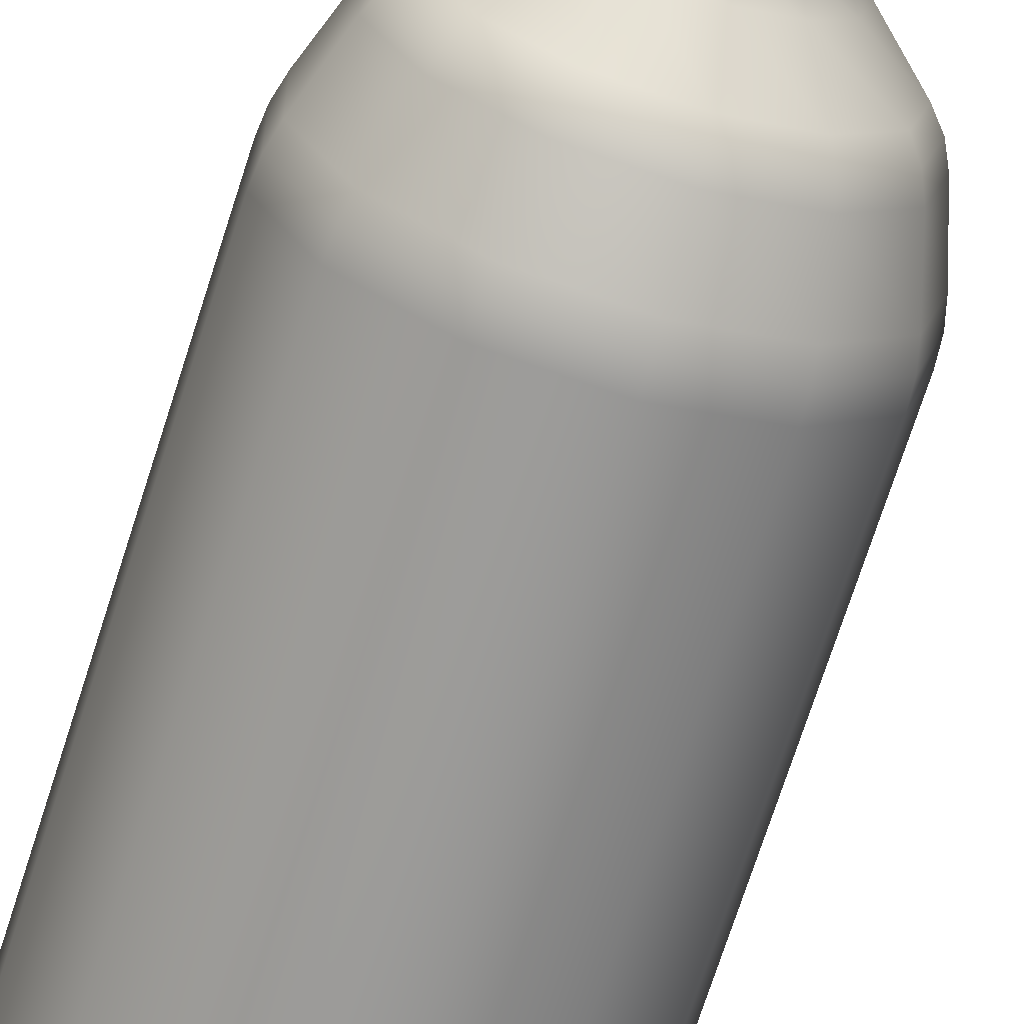
<metadata>
{"format":"obj","ext":"obj","renderer":"f3d","projection":"perspective","resolution":1024,"background":"white","views":[{"elev":-69.1,"azim":-17.5,"up":"+Y"}]}
</metadata>
<code>
g default
v 1.26 0.6434 29.5
v 0.8208 1.139 29.5
v 0.2013 1.374 29.5
v -0.4566 1.295 29.5
v -1.002 0.9181 29.5
v -1.31 0.3313 29.5
v -1.31 -0.3313 29.5
v -1.002 -0.9181 29.5
v -0.4566 -1.295 29.5
v 0.2012 -1.374 29.5
v 0.8208 -1.139 29.5
v 1.26 -0.6434 29.5
v 1.419 0 29.5
v 0 0 0.617
v 1.414 0.7255 21.54
v 1.26 0.6434 22.04
v 1.674 0.8644 21.13
v 1.593 0 21.54
v 1.419 0 22.04
v 1.888 0 21.13
v 1.414 -0.7255 21.54
v 1.26 -0.6434 22.04
v 1.674 -0.8644 21.13
v 0.9184 -1.285 21.54
v 0.8208 -1.139 22.04
v 1.083 -1.53 21.13
v 0.2199 -1.549 21.54
v 0.2012 -1.374 22.04
v 0.2514 -1.844 21.13
v -0.5214 -1.459 21.54
v -0.4566 -1.295 22.04
v -0.6305 -1.735 21.13
v -1.136 -1.034 21.54
v -1.002 -0.9181 22.04
v -1.361 -1.23 21.13
v -1.483 -0.3733 21.54
v -1.31 -0.3313 22.04
v -1.773 -0.4438 21.13
v -1.483 0.3733 21.54
v -1.31 0.3313 22.04
v -1.773 0.4438 21.13
v -1.136 1.034 21.54
v -1.002 0.9181 22.04
v -1.361 1.23 21.13
v -0.5214 1.459 21.54
v -0.4566 1.295 22.04
v -0.6305 1.735 21.13
v 0.2199 1.549 21.54
v 0.2013 1.374 22.04
v 0.2514 1.844 21.13
v 0.9184 1.285 21.54
v 0.8208 1.139 22.04
v 1.083 1.53 21.13
v 2.688 1.405 19.99
v 2.839 1.486 19.63
v 2.464 1.286 20.29
v 1.729 2.489 19.99
v 1.824 2.631 19.63
v 1.586 2.278 20.29
v 0.3751 3.003 19.99
v 0.3934 3.173 19.64
v 0.348 2.749 20.29
v -1.062 2.828 19.99
v -1.126 2.989 19.64
v -0.968 2.59 20.29
v -2.254 2.006 19.99
v -2.385 2.12 19.64
v -2.06 1.837 20.29
v -2.927 0.724 19.99
v -3.096 0.765 19.64
v -2.676 0.6631 20.29
v -2.927 -0.724 19.99
v -3.096 -0.765 19.64
v -2.676 -0.6631 20.29
v -2.254 -2.006 19.99
v -2.385 -2.12 19.64
v -2.06 -1.837 20.29
v -1.062 -2.828 19.99
v -1.126 -2.989 19.64
v -0.968 -2.59 20.29
v 0.3751 -3.003 19.99
v 0.3934 -3.173 19.64
v 0.348 -2.749 20.29
v 1.729 -2.489 19.99
v 1.824 -2.631 19.63
v 1.586 -2.278 20.29
v 2.688 -1.405 19.99
v 2.839 -1.486 19.63
v 2.464 -1.286 20.29
v 3.035 0 19.99
v 3.205 0 19.63
v 2.78 -2e-06 20.29
v 3.29 1.727 17.99
v 3.32 1.743 17.57
v 3.2 1.678 18.41
v 2.111 3.058 17.99
v 2.13 3.086 17.57
v 2.054 2.973 18.41
v 0.4483 3.688 17.99
v 0.452 3.723 17.57
v 0.4374 3.586 18.41
v -1.317 3.474 17.99
v -1.33 3.506 17.57
v -1.279 3.377 18.41
v -2.78 2.464 17.99
v -2.807 2.487 17.57
v -2.702 2.395 18.41
v -3.607 0.8891 17.99
v -3.641 0.8974 17.57
v -3.505 0.8644 18.41
v -3.607 -0.8891 17.99
v -3.641 -0.8974 17.57
v -3.505 -0.8644 18.41
v -2.78 -2.464 17.99
v -2.807 -2.487 17.57
v -2.702 -2.395 18.41
v -1.317 -3.474 17.99
v -1.33 -3.506 17.57
v -1.279 -3.377 18.41
v 0.4483 -3.688 17.99
v 0.452 -3.723 17.57
v 0.4374 -3.586 18.41
v 2.111 -3.058 17.99
v 2.13 -3.086 17.57
v 2.054 -2.973 18.41
v 3.29 -1.727 17.99
v 3.32 -1.743 17.57
v 3.2 -1.678 18.41
v 3.716 0 17.99
v 3.75 0 17.57
v 3.614 0 18.41
v 1.26 0.6434 29.17
v 1.419 0 29.17
v 1.26 -0.6434 29.17
v 0.8208 -1.139 29.17
v 0.2012 -1.374 29.17
v -0.4566 -1.295 29.17
v -1.002 -0.9181 29.17
v -1.31 -0.3313 29.17
v -1.31 0.3313 29.17
v -1.002 0.9181 29.17
v -0.4566 1.295 29.17
v 0.2013 1.374 29.17
v 0.8208 1.139 29.17
v 1.26 0.6434 28.41
v 0.8208 1.139 28.41
v 0.2013 1.374 28.41
v -0.4566 1.295 28.41
v -1.002 0.9181 28.41
v -1.31 0.3313 28.41
v -1.31 -0.3313 28.41
v -1.002 -0.9181 28.41
v -0.4566 -1.295 28.41
v 0.2012 -1.374 28.41
v 0.8208 -1.139 28.41
v 1.26 -0.6434 28.41
v 1.419 0 28.41
v 1.489 0 29.13
v 1.322 -0.6765 29.13
v 0.8602 -1.198 29.13
v 0.2088 -1.445 29.13
v -0.4828 -1.361 29.13
v -1.056 -0.9653 29.13
v -1.38 -0.3484 29.13
v -1.38 0.3484 29.13
v -1.056 0.9653 29.13
v -0.4828 1.361 29.13
v 0.2088 1.445 29.13
v 0.8602 1.198 29.13
v 1.322 0.6765 29.13
v 1.322 0.6765 28.46
v 0.8602 1.198 28.46
v 0.2088 1.445 28.46
v -0.4828 1.361 28.46
v -1.056 0.9653 28.46
v -1.38 0.3484 28.46
v -1.38 -0.3484 28.46
v -1.056 -0.9653 28.46
v -0.4828 -1.361 28.46
v 0.2088 -1.445 28.46
v 0.8602 -1.198 28.46
v 1.322 -0.6765 28.46
v 1.489 0 28.46
v 3.175 1.666 0.1599
v 3.033 1.594 0
v 3.32 1.743 0.5461
v 2.037 2.951 0.1599
v 1.944 2.822 0
v 2.13 3.086 0.5461
v 0.4322 3.559 0.1599
v 0.4098 3.404 0
v 0.452 3.723 0.5461
v -1.271 3.352 0.1599
v -1.219 3.206 0
v -1.33 3.506 0.5461
v -2.684 2.377 0.1599
v -2.57 2.274 0
v -2.807 2.487 0.5461
v -3.481 0.858 0.1599
v -3.333 0.8206 0
v -3.641 0.8974 0.5461
v -3.481 -0.858 0.1599
v -3.333 -0.8206 0
v -3.641 -0.8974 0.5461
v -2.684 -2.377 0.1599
v -2.57 -2.274 0
v -2.807 -2.487 0.5461
v -1.271 -3.352 0.1599
v -1.219 -3.206 0
v -1.33 -3.506 0.5461
v 0.4322 -3.559 0.1599
v 0.4098 -3.404 0
v 0.452 -3.723 0.5461
v 2.037 -2.951 0.1599
v 1.944 -2.822 0
v 2.13 -3.086 0.5461
v 3.175 -1.666 0.1599
v 3.033 -1.594 0
v 3.32 -1.743 0.5461
v 3.585 0 0.1599
v 3.426 0 0
v 3.75 0 0.5461
v 2.757 1.459 0
v 3.116 0 0
v 2.757 -1.459 0
v 1.761 -2.583 0
v 0.3559 -3.116 0
v -1.135 -2.935 0
v -2.372 -2.081 0
v -3.07 -0.7512 0
v -3.07 0.7512 0
v -2.372 2.081 0
v -1.135 2.935 0
v 0.3559 3.116 0
v 1.761 2.583 0
v 1.078 0.5477 22
v 1.25 0.6391 21.45
v 0.813 1.132 21.45
v 0.7038 0.9699 22
v 1.535 0.791 21
v 0.9939 1.4 21
v 1.407 -2e-06 21.45
v 1.73 2e-06 21
v 1.213 2e-06 22
v 1.25 -0.6391 21.45
v 1.535 -0.7909 21
v 1.078 -0.5476 22
v 0.8133 -1.132 21.45
v 0.9939 -1.4 21
v 0.704 -0.9698 22
v 0.1978 -1.365 21.45
v 0.2326 -1.687 21
v 0.1766 -1.17 22
v -0.4556 -1.286 21.45
v -0.5747 -1.589 21
v -0.3834 -1.102 22
v -0.9972 -0.9119 21.45
v -1.244 -1.126 21
v -0.8477 -0.7816 22
v -1.303 -0.3291 21.45
v -1.621 -0.4065 21
v -1.11 -0.2821 22
v -1.303 0.3291 21.45
v -1.621 0.4065 21
v -1.11 0.2821 22
v -0.9971 0.9117 21.45
v -1.244 1.126 21
v -0.8477 0.7815 22
v -0.4555 1.285 21.45
v -0.5749 1.589 21
v -0.3834 1.102 22
v 0.1978 1.365 21.45
v 0.2327 1.688 21
v 0.1766 1.17 22
v 2.669 1.396 19.56
v 2.533 1.324 19.88
v 2.859 -2e-06 19.88
v 3.013 2e-06 19.56
v 2.33 1.215 20.16
v 2.629 -2e-06 20.16
v 1.629 2.345 19.88
v 1.5 2.153 20.16
v 1.715 2.473 19.56
v 0.3542 2.829 19.88
v 0.3299 2.598 20.16
v 0.3703 2.983 19.56
v -0.9999 2.665 19.88
v -0.9143 2.449 20.15
v -1.058 2.81 19.56
v -2.123 1.89 19.88
v -1.947 1.738 20.15
v -2.241 1.993 19.56
v -2.757 0.6822 19.88
v -2.53 0.6272 20.15
v -2.91 0.7192 19.56
v -2.757 -0.6822 19.88
v -2.53 -0.6272 20.15
v -2.91 -0.7192 19.56
v -2.123 -1.89 19.88
v -1.947 -1.738 20.15
v -2.241 -1.993 19.56
v -0.9998 -2.665 19.88
v -0.9145 -2.449 20.15
v -1.057 -2.81 19.56
v 0.3542 -2.828 19.88
v 0.3299 -2.599 20.15
v 0.3703 -2.983 19.56
v 1.629 -2.344 19.88
v 1.501 -2.153 20.16
v 1.715 -2.473 19.56
v 2.533 -1.324 19.88
v 2.33 -1.215 20.16
v 2.669 -1.396 19.56
v 3.138 1.647 17.56
v 3.109 1.632 17.96
v 3.512 0 17.96
v 3.544 0 17.56
v 3.024 1.586 18.35
v 3.415 2e-06 18.35
v 1.995 2.89 17.96
v 1.941 2.809 18.35
v 2.013 2.917 17.56
v 0.4238 3.486 17.96
v 0.4135 3.389 18.35
v 0.4272 3.518 17.56
v -1.245 3.283 17.96
v -1.209 3.192 18.35
v -1.257 3.314 17.56
v -2.628 2.328 17.96
v -2.553 2.264 18.35
v -2.653 2.35 17.56
v -3.409 0.8403 17.96
v -3.313 0.8171 18.35
v -3.441 0.8481 17.56
v -3.409 -0.8403 17.96
v -3.313 -0.8171 18.35
v -3.441 -0.8481 17.56
v -2.628 -2.328 17.96
v -2.553 -2.264 18.35
v -2.653 -2.35 17.56
v -1.245 -3.283 17.96
v -1.209 -3.192 18.35
v -1.257 -3.314 17.56
v 0.4238 -3.486 17.96
v 0.4135 -3.389 18.35
v 0.4272 -3.518 17.56
v 1.995 -2.89 17.96
v 1.941 -2.809 18.35
v 2.013 -2.917 17.56
v 3.109 -1.632 17.96
v 3.024 -1.586 18.35
v 3.138 -1.647 17.56
v 1.078 0.5477 29.5
v 1.213 0 29.5
v 1.078 -0.5477 29.5
v 0.7038 -0.9699 29.5
v 0.1764 -1.17 29.5
v -0.3835 -1.102 29.5
v -0.8477 -0.7815 29.5
v -1.11 -0.282 29.5
v -1.11 0.282 29.5
v -0.8477 0.7815 29.5
v -0.3835 1.102 29.5
v 0.1764 1.17 29.5
v 0.7038 0.9699 29.5
v 2.956 1.552 0.2
v 3.019 1.585 0.2718
v 3.41 0 0.2718
v 3.338 0 0.2
v 3.138 1.647 0.5859
v 3.544 0 0.5859
v 1.937 2.806 0.2711
v 2.013 2.917 0.5859
v 1.895 2.749 0.2
v 0.411 3.385 0.2706
v 0.4272 3.518 0.5859
v 0.4005 3.316 0.2
v -1.209 3.188 0.2701
v -1.257 3.314 0.5859
v -1.187 3.123 0.2
v -2.552 2.261 0.2697
v -2.653 2.35 0.5859
v -2.503 2.215 0.2
v -3.31 0.8158 0.2696
v -3.441 0.8481 0.5859
v -3.246 0.7994 0.2
v -3.31 -0.8159 0.2697
v -3.441 -0.8481 0.5859
v -3.246 -0.7994 0.2
v -2.552 -2.261 0.2701
v -2.653 -2.35 0.5859
v -2.503 -2.215 0.2
v -1.209 -3.188 0.2706
v -1.257 -3.314 0.5859
v -1.187 -3.123 0.2
v 0.411 -3.385 0.2711
v 0.4272 -3.518 0.5859
v 0.4005 -3.316 0.2
v 1.937 -2.806 0.2715
v 2.013 -2.917 0.5859
v 1.895 -2.749 0.2
v 3.019 -1.585 0.2718
v 3.138 -1.647 0.5859
v 2.956 -1.552 0.2
v 1.772 2.6 0.2
v 2.775 1.468 0.2
v 0.000294 -1e-06 0.821
v 0.3585 3.136 0.2
v -1.143 2.954 0.2
v -2.387 2.095 0.2
v -3.09 0.7561 0.2
v -3.09 -0.7561 0.2
v -2.387 -2.095 0.2
v -1.143 -2.954 0.2
v 0.3585 -3.136 0.2
v 1.772 -2.6 0.2
v 2.775 -1.468 0.2
v 3.137 -1e-06 0.2
g bottle_wine_glass2
f 236 239 237
f 237 239 238
f 237 238 240
f 240 238 241
f 240 243 237
f 237 243 242
f 237 242 236
f 236 242 244
f 246 245 243
f 243 245 242
f 245 247 242
f 242 247 244
f 249 248 246
f 246 248 245
f 248 250 245
f 245 250 247
f 252 251 249
f 249 251 248
f 251 253 248
f 248 253 250
f 255 254 252
f 252 254 251
f 254 256 251
f 251 256 253
f 258 257 255
f 255 257 254
f 257 259 254
f 254 259 256
f 261 260 258
f 258 260 257
f 260 262 257
f 257 262 259
f 261 264 260
f 260 264 263
f 260 263 262
f 262 263 265
f 264 267 263
f 263 267 266
f 263 266 265
f 265 266 268
f 267 270 266
f 266 270 269
f 266 269 268
f 268 269 271
f 270 273 269
f 269 273 272
f 269 272 271
f 271 272 274
f 273 241 272
f 272 241 238
f 272 238 274
f 274 238 239
f 236 244 353
f 353 244 354
f 244 247 354
f 354 247 355
f 247 250 355
f 355 250 356
f 250 253 356
f 356 253 357
f 253 256 357
f 357 256 358
f 256 259 358
f 358 259 359
f 259 262 359
f 359 262 360
f 262 265 360
f 360 265 361
f 265 268 361
f 361 268 362
f 268 271 362
f 362 271 363
f 271 274 363
f 363 274 364
f 274 239 364
f 364 239 365
f 239 236 365
f 365 236 353
f 275 278 276
f 276 278 277
f 276 277 279
f 279 277 280
f 279 282 276
f 276 282 281
f 276 281 275
f 275 281 283
f 282 285 281
f 281 285 284
f 281 284 283
f 283 284 286
f 285 288 284
f 284 288 287
f 284 287 286
f 286 287 289
f 288 291 287
f 287 291 290
f 287 290 289
f 289 290 292
f 291 294 290
f 290 294 293
f 290 293 292
f 292 293 295
f 294 297 293
f 293 297 296
f 293 296 295
f 295 296 298
f 300 299 297
f 297 299 296
f 299 301 296
f 296 301 298
f 303 302 300
f 300 302 299
f 302 304 299
f 299 304 301
f 306 305 303
f 303 305 302
f 305 307 302
f 302 307 304
f 309 308 306
f 306 308 305
f 308 310 305
f 305 310 307
f 312 311 309
f 309 311 308
f 311 313 308
f 308 313 310
f 280 277 312
f 312 277 311
f 277 278 311
f 311 278 313
f 240 241 279
f 279 241 282
f 241 273 282
f 282 273 285
f 273 270 285
f 285 270 288
f 270 267 288
f 288 267 291
f 267 264 291
f 291 264 294
f 294 264 297
f 297 264 261
f 297 261 300
f 300 261 258
f 300 258 303
f 303 258 255
f 303 255 306
f 306 255 252
f 306 252 309
f 309 252 249
f 309 249 312
f 312 249 246
f 312 246 280
f 280 246 243
f 243 240 280
f 280 240 279
f 314 317 315
f 315 317 316
f 315 316 318
f 318 316 319
f 318 321 315
f 315 321 320
f 315 320 314
f 314 320 322
f 321 324 320
f 320 324 323
f 320 323 322
f 322 323 325
f 324 327 323
f 323 327 326
f 323 326 325
f 325 326 328
f 327 330 326
f 326 330 329
f 326 329 328
f 328 329 331
f 330 333 329
f 329 333 332
f 329 332 331
f 331 332 334
f 333 336 332
f 332 336 335
f 332 335 334
f 334 335 337
f 339 338 336
f 336 338 335
f 335 338 337
f 337 338 340
f 342 341 339
f 339 341 338
f 341 343 338
f 338 343 340
f 345 344 342
f 342 344 341
f 344 346 341
f 341 346 343
f 348 347 345
f 345 347 344
f 347 349 344
f 344 349 346
f 351 350 348
f 348 350 347
f 347 350 349
f 349 350 352
f 351 319 350
f 350 319 316
f 350 316 352
f 352 316 317
f 275 283 318
f 318 283 321
f 283 286 321
f 321 286 324
f 286 289 324
f 324 289 327
f 289 292 327
f 327 292 330
f 292 295 330
f 330 295 333
f 333 295 336
f 336 295 298
f 336 298 339
f 339 298 301
f 339 301 342
f 342 301 304
f 342 304 345
f 345 304 307
f 345 307 348
f 348 307 310
f 348 310 351
f 351 310 313
f 351 313 319
f 319 313 278
f 278 275 319
f 319 275 318
f 366 369 367
f 367 369 368
f 367 368 370
f 370 368 371
f 370 373 367
f 367 373 372
f 367 372 366
f 366 372 374
f 373 376 372
f 372 376 375
f 372 375 374
f 374 375 377
f 376 379 375
f 375 379 378
f 375 378 377
f 377 378 380
f 379 382 378
f 378 382 381
f 378 381 380
f 380 381 383
f 382 385 381
f 381 385 384
f 381 384 383
f 383 384 386
f 385 388 384
f 384 388 387
f 384 387 386
f 386 387 389
f 388 391 387
f 387 391 390
f 390 392 387
f 387 392 389
f 391 394 390
f 390 394 393
f 393 395 390
f 390 395 392
f 394 397 393
f 393 397 396
f 396 398 393
f 393 398 395
f 397 400 396
f 396 400 399
f 399 401 396
f 396 401 398
f 400 403 399
f 399 403 402
f 402 404 399
f 399 404 401
f 403 371 402
f 402 371 368
f 368 369 402
f 402 369 404
f 405 407 406
f 408 407 405
f 409 407 408
f 410 407 409
f 411 407 410
f 412 407 411
f 413 407 412
f 414 407 413
f 415 407 414
f 416 407 415
f 417 407 416
f 418 407 417
f 406 407 418
f 370 314 373
f 373 314 322
f 373 322 376
f 376 322 325
f 376 325 379
f 379 325 328
f 379 328 382
f 382 328 331
f 382 331 385
f 385 331 334
f 385 334 388
f 388 334 337
f 388 337 391
f 391 337 340
f 391 340 394
f 394 340 343
f 394 343 397
f 397 343 346
f 397 346 400
f 400 346 349
f 400 349 403
f 403 349 352
f 403 352 371
f 371 352 317
f 371 317 370
f 370 317 314
f 406 418 366
f 366 418 369
f 369 418 404
f 404 418 417
f 404 417 401
f 401 417 416
f 401 416 398
f 398 416 415
f 398 415 395
f 395 415 414
f 395 414 392
f 392 414 413
f 392 413 389
f 389 413 412
f 389 412 386
f 386 412 411
f 411 410 386
f 386 410 383
f 410 409 383
f 383 409 380
f 409 408 380
f 380 408 377
f 408 405 377
f 377 405 374
f 405 406 374
f 374 406 366
f 16 15 52
f 52 15 51
f 15 17 51
f 51 17 53
f 17 15 20
f 20 15 18
f 15 16 18
f 18 16 19
f 18 21 20
f 20 21 23
f 19 22 18
f 18 22 21
f 21 24 23
f 23 24 26
f 22 25 21
f 21 25 24
f 24 27 26
f 26 27 29
f 25 28 24
f 24 28 27
f 27 30 29
f 29 30 32
f 28 31 27
f 27 31 30
f 30 33 32
f 32 33 35
f 31 34 30
f 30 34 33
f 33 36 35
f 35 36 38
f 34 37 33
f 33 37 36
f 38 36 41
f 41 36 39
f 36 37 39
f 39 37 40
f 41 39 44
f 44 39 42
f 39 40 42
f 42 40 43
f 44 42 47
f 47 42 45
f 42 43 45
f 45 43 46
f 47 45 50
f 50 45 48
f 45 46 48
f 48 46 49
f 50 48 53
f 53 48 51
f 48 49 51
f 51 49 52
f 183 171 158
f 158 171 170
f 182 183 159
f 159 183 158
f 181 182 160
f 160 182 159
f 180 181 161
f 161 181 160
f 179 180 162
f 162 180 161
f 178 179 163
f 163 179 162
f 177 178 164
f 164 178 163
f 176 177 165
f 165 177 164
f 175 176 166
f 166 176 165
f 174 175 167
f 167 175 166
f 173 174 168
f 168 174 167
f 172 173 169
f 169 173 168
f 171 172 170
f 170 172 169
f 55 54 91
f 91 54 90
f 54 56 90
f 90 56 92
f 56 54 59
f 59 54 57
f 54 55 57
f 57 55 58
f 59 57 62
f 62 57 60
f 57 58 60
f 60 58 61
f 62 60 65
f 65 60 63
f 60 61 63
f 63 61 64
f 65 63 68
f 68 63 66
f 63 64 66
f 66 64 67
f 68 66 71
f 71 66 69
f 66 67 69
f 69 67 70
f 71 69 74
f 74 69 72
f 69 70 72
f 72 70 73
f 72 75 74
f 74 75 77
f 73 76 72
f 72 76 75
f 75 78 77
f 77 78 80
f 76 79 75
f 75 79 78
f 78 81 80
f 80 81 83
f 79 82 78
f 78 82 81
f 81 84 83
f 83 84 86
f 82 85 81
f 81 85 84
f 84 87 86
f 86 87 89
f 85 88 84
f 84 88 87
f 87 90 89
f 89 90 92
f 88 91 87
f 87 91 90
f 59 53 56
f 56 53 17
f 62 50 59
f 59 50 53
f 65 47 62
f 62 47 50
f 68 44 65
f 65 44 47
f 71 41 68
f 68 41 44
f 71 74 41
f 41 74 38
f 74 77 38
f 38 77 35
f 77 80 35
f 35 80 32
f 80 83 32
f 32 83 29
f 83 86 29
f 29 86 26
f 86 89 26
f 26 89 23
f 89 92 23
f 23 92 20
f 56 17 92
f 92 17 20
f 94 93 130
f 130 93 129
f 93 95 129
f 129 95 131
f 95 93 98
f 98 93 96
f 93 94 96
f 96 94 97
f 98 96 101
f 101 96 99
f 96 97 99
f 99 97 100
f 101 99 104
f 104 99 102
f 99 100 102
f 102 100 103
f 104 102 107
f 107 102 105
f 102 103 105
f 105 103 106
f 107 105 110
f 110 105 108
f 105 106 108
f 108 106 109
f 110 108 113
f 113 108 111
f 108 109 111
f 111 109 112
f 111 114 113
f 113 114 116
f 111 112 114
f 114 112 115
f 114 117 116
f 116 117 119
f 114 115 117
f 117 115 118
f 117 120 119
f 119 120 122
f 118 121 117
f 117 121 120
f 120 123 122
f 122 123 125
f 121 124 120
f 120 124 123
f 123 126 125
f 125 126 128
f 123 124 126
f 126 124 127
f 128 126 131
f 131 126 129
f 126 127 129
f 129 127 130
f 98 58 95
f 95 58 55
f 101 61 98
f 98 61 58
f 104 64 101
f 101 64 61
f 107 67 104
f 104 67 64
f 110 70 107
f 107 70 67
f 110 113 70
f 70 113 73
f 113 116 73
f 73 116 76
f 116 119 76
f 76 119 79
f 119 122 79
f 79 122 82
f 122 125 82
f 82 125 85
f 125 128 85
f 85 128 88
f 128 131 88
f 88 131 91
f 95 55 131
f 131 55 91
f 133 132 13
f 13 132 1
f 134 133 12
f 12 133 13
f 135 134 11
f 11 134 12
f 136 135 10
f 10 135 11
f 137 136 9
f 9 136 10
f 138 137 8
f 8 137 9
f 139 138 7
f 7 138 8
f 140 139 6
f 6 139 7
f 141 140 5
f 5 140 6
f 142 141 4
f 4 141 5
f 143 142 3
f 3 142 4
f 144 143 2
f 2 143 3
f 132 144 1
f 1 144 2
f 16 52 145
f 145 52 146
f 52 49 146
f 146 49 147
f 49 46 147
f 147 46 148
f 46 43 148
f 148 43 149
f 43 40 149
f 149 40 150
f 40 37 150
f 150 37 151
f 37 34 151
f 151 34 152
f 34 31 152
f 152 31 153
f 31 28 153
f 153 28 154
f 28 25 154
f 154 25 155
f 25 22 155
f 155 22 156
f 22 19 156
f 156 19 157
f 19 16 157
f 157 16 145
f 159 158 134
f 134 158 133
f 160 159 135
f 135 159 134
f 161 160 136
f 136 160 135
f 162 161 137
f 137 161 136
f 163 162 138
f 138 162 137
f 164 163 139
f 139 163 138
f 165 164 140
f 140 164 139
f 165 140 166
f 166 140 141
f 166 141 167
f 167 141 142
f 167 142 168
f 168 142 143
f 168 143 169
f 169 143 144
f 169 144 170
f 170 144 132
f 170 132 158
f 158 132 133
f 145 146 171
f 171 146 172
f 146 147 172
f 172 147 173
f 147 148 173
f 173 148 174
f 148 149 174
f 174 149 175
f 149 150 175
f 175 150 176
f 150 151 176
f 176 151 177
f 152 178 151
f 151 178 177
f 153 179 152
f 152 179 178
f 154 180 153
f 153 180 179
f 155 181 154
f 154 181 180
f 156 182 155
f 155 182 181
f 157 183 156
f 156 183 182
f 157 145 183
f 183 145 171
f 185 184 221
f 221 184 220
f 184 186 220
f 220 186 222
f 186 184 189
f 189 184 187
f 184 185 187
f 187 185 188
f 189 187 192
f 192 187 190
f 187 188 190
f 190 188 191
f 192 190 195
f 195 190 193
f 190 191 193
f 193 191 194
f 195 193 198
f 198 193 196
f 193 194 196
f 196 194 197
f 198 196 201
f 201 196 199
f 196 197 199
f 199 197 200
f 201 199 204
f 204 199 202
f 199 200 202
f 202 200 203
f 204 202 207
f 207 202 205
f 203 206 202
f 202 206 205
f 207 205 210
f 210 205 208
f 206 209 205
f 205 209 208
f 210 208 213
f 213 208 211
f 209 212 208
f 208 212 211
f 213 211 216
f 216 211 214
f 212 215 211
f 211 215 214
f 216 214 219
f 219 214 217
f 215 218 214
f 214 218 217
f 219 217 222
f 222 217 220
f 218 221 217
f 217 221 220
f 235 223 14
f 234 235 14
f 233 234 14
f 232 233 14
f 231 232 14
f 230 231 14
f 229 230 14
f 228 229 14
f 227 228 14
f 226 227 14
f 225 226 14
f 224 225 14
f 223 224 14
f 186 189 94
f 94 189 97
f 189 192 97
f 97 192 100
f 192 195 100
f 100 195 103
f 195 198 103
f 103 198 106
f 198 201 106
f 106 201 109
f 201 204 109
f 109 204 112
f 204 207 112
f 112 207 115
f 207 210 115
f 115 210 118
f 210 213 118
f 118 213 121
f 213 216 121
f 121 216 124
f 216 219 124
f 124 219 127
f 219 222 127
f 127 222 130
f 222 186 130
f 130 186 94
f 221 224 185
f 185 224 223
f 221 218 224
f 224 218 225
f 218 215 225
f 225 215 226
f 215 212 226
f 226 212 227
f 212 209 227
f 227 209 228
f 209 206 228
f 228 206 229
f 206 203 229
f 229 203 230
f 203 200 230
f 230 200 231
f 197 232 200
f 200 232 231
f 194 233 197
f 197 233 232
f 191 234 194
f 194 234 233
f 188 235 191
f 191 235 234
f 185 223 188
f 188 223 235
f 1 353 13
f 13 353 354
f 13 354 12
f 12 354 355
f 12 355 11
f 11 355 356
f 11 356 10
f 10 356 357
f 10 357 9
f 9 357 358
f 9 358 8
f 8 358 359
f 8 359 7
f 7 359 360
f 7 360 6
f 6 360 361
f 6 361 5
f 5 361 362
f 5 362 4
f 4 362 363
f 4 363 3
f 3 363 364
f 3 364 2
f 2 364 365
f 2 365 1
f 1 365 353

</code>
